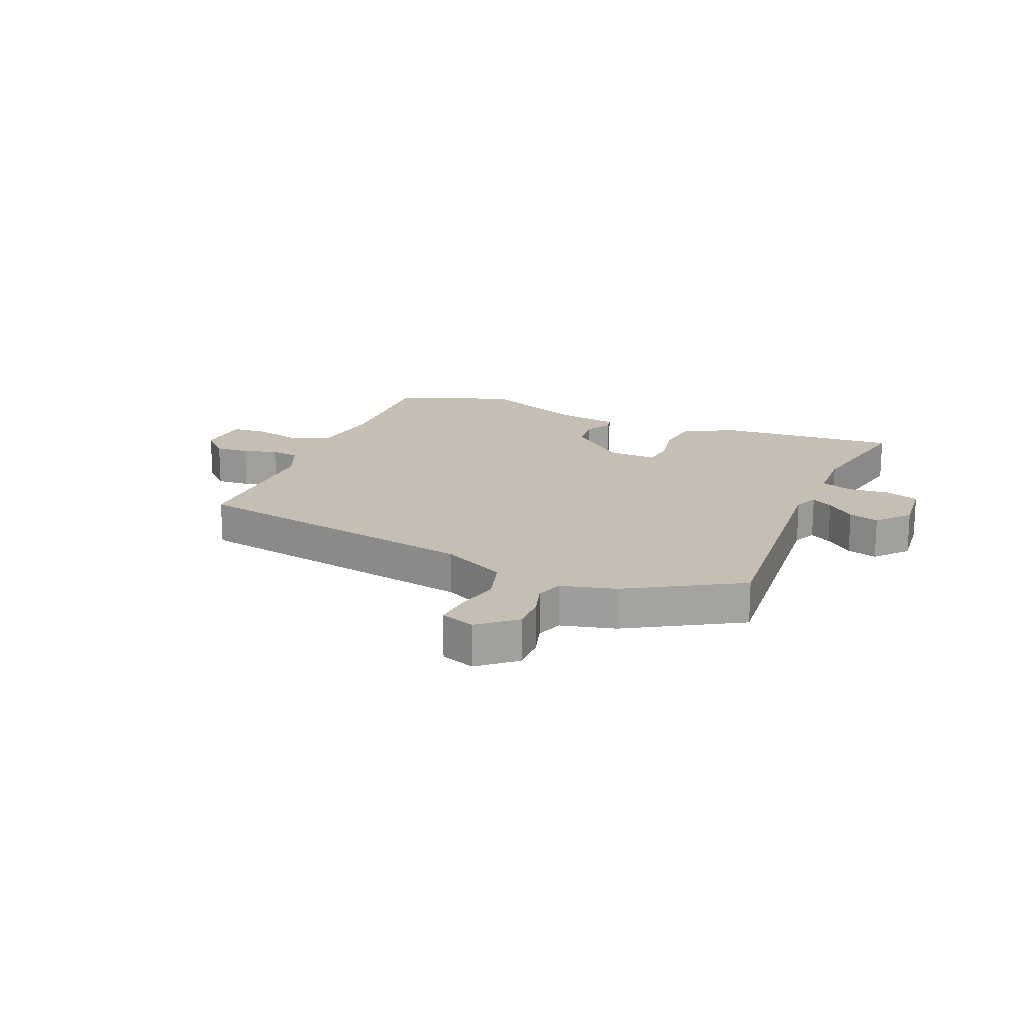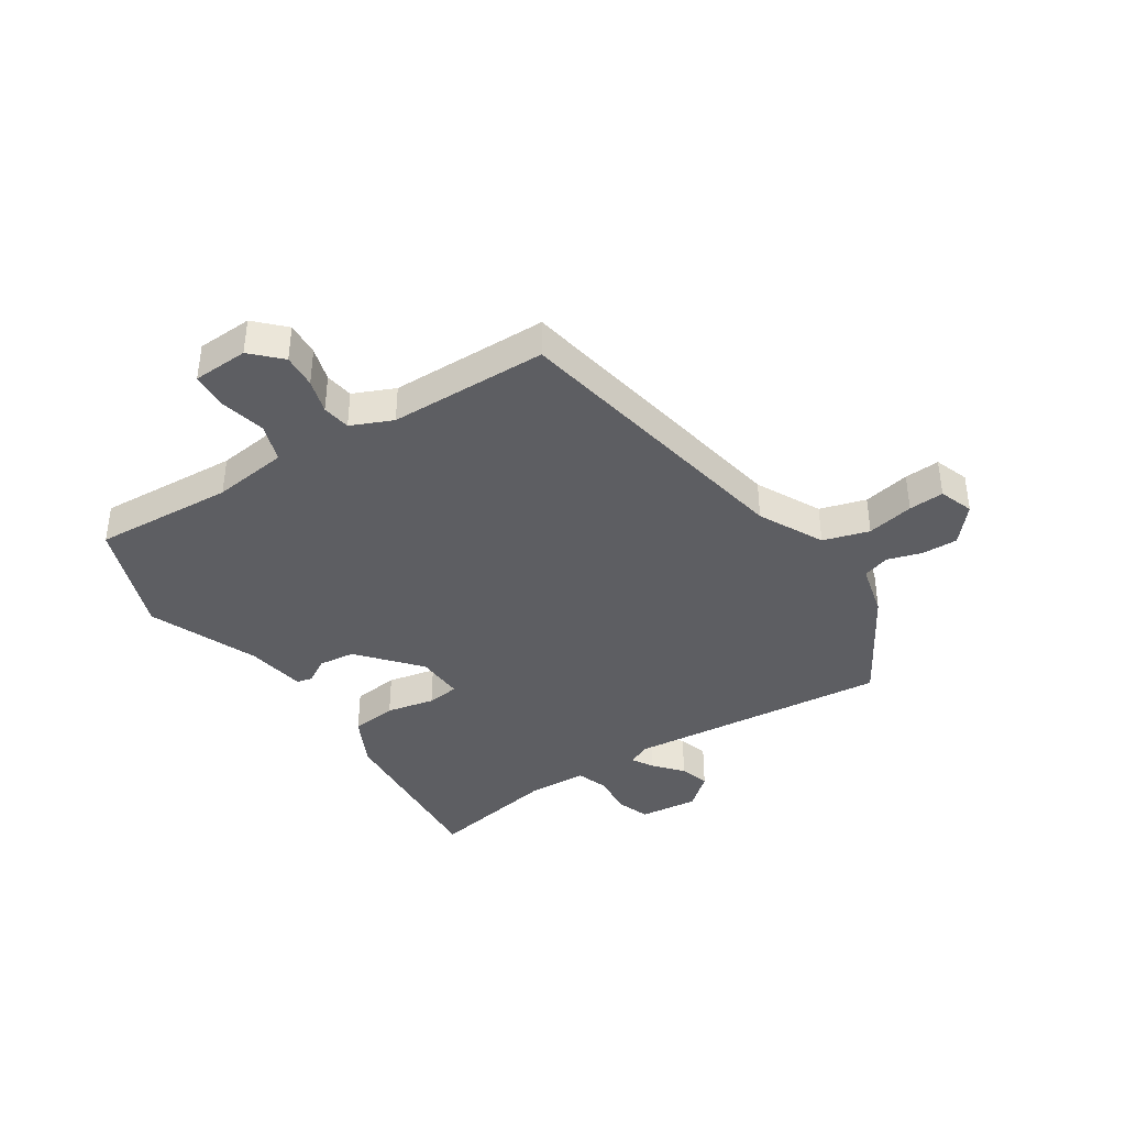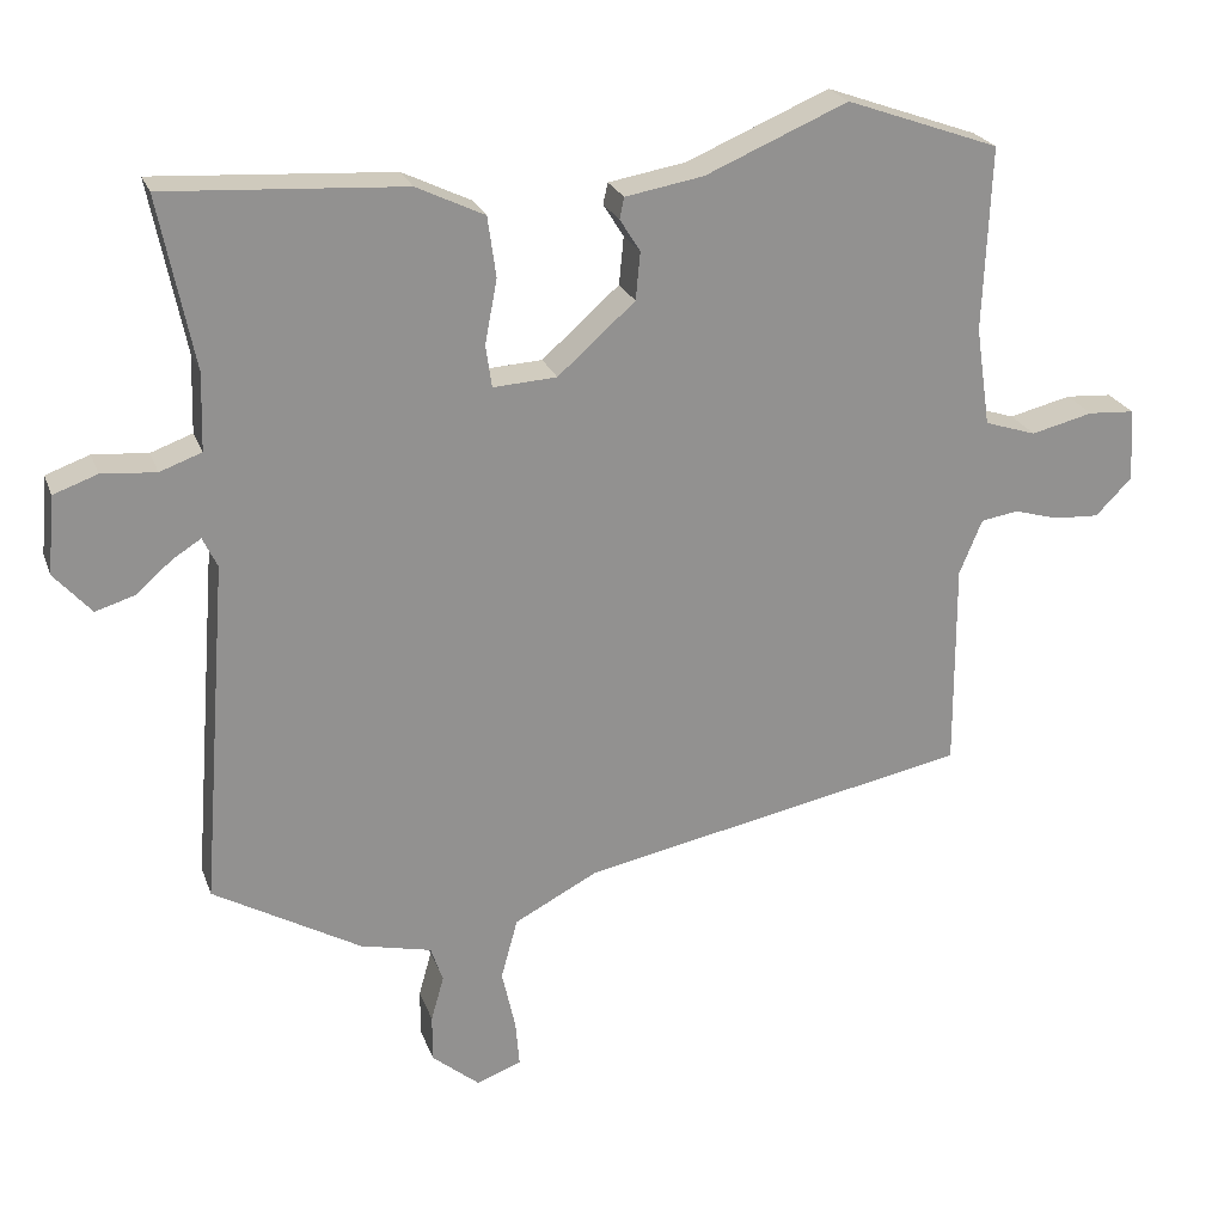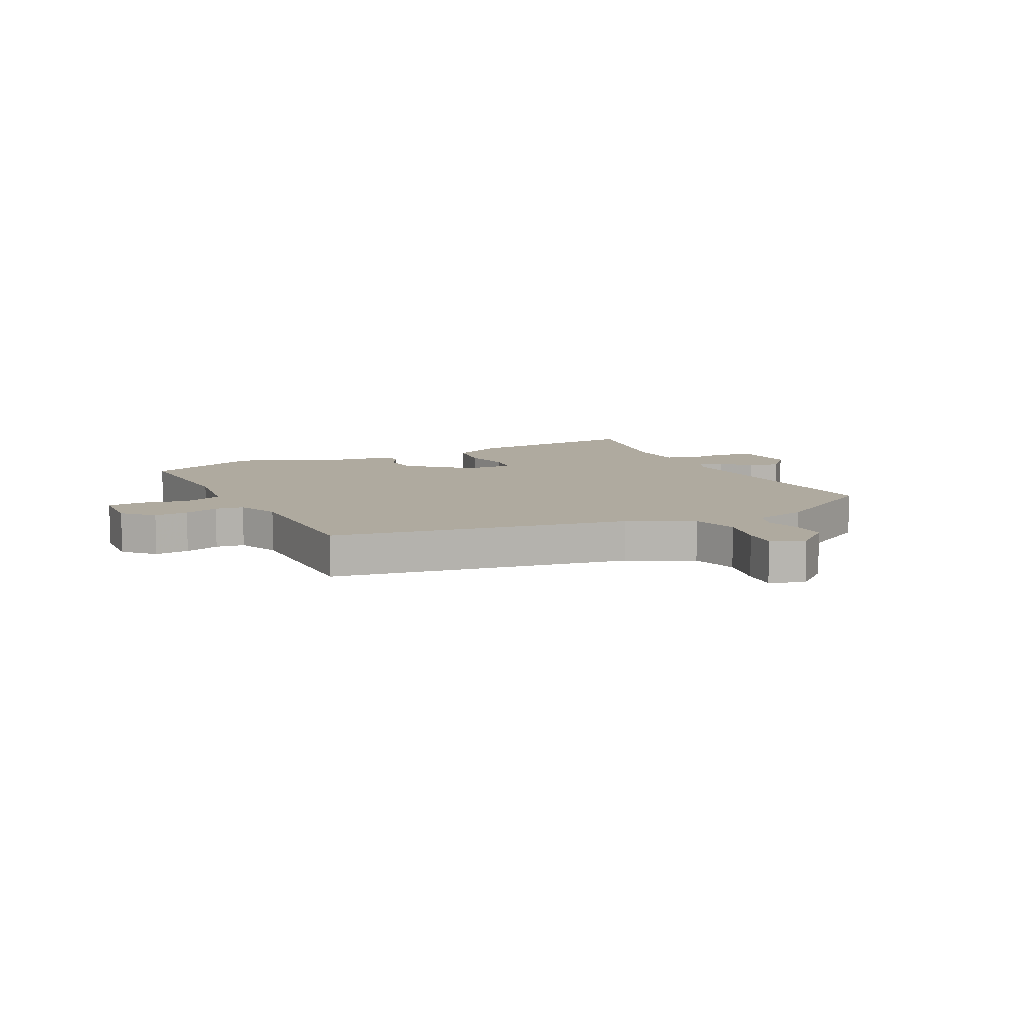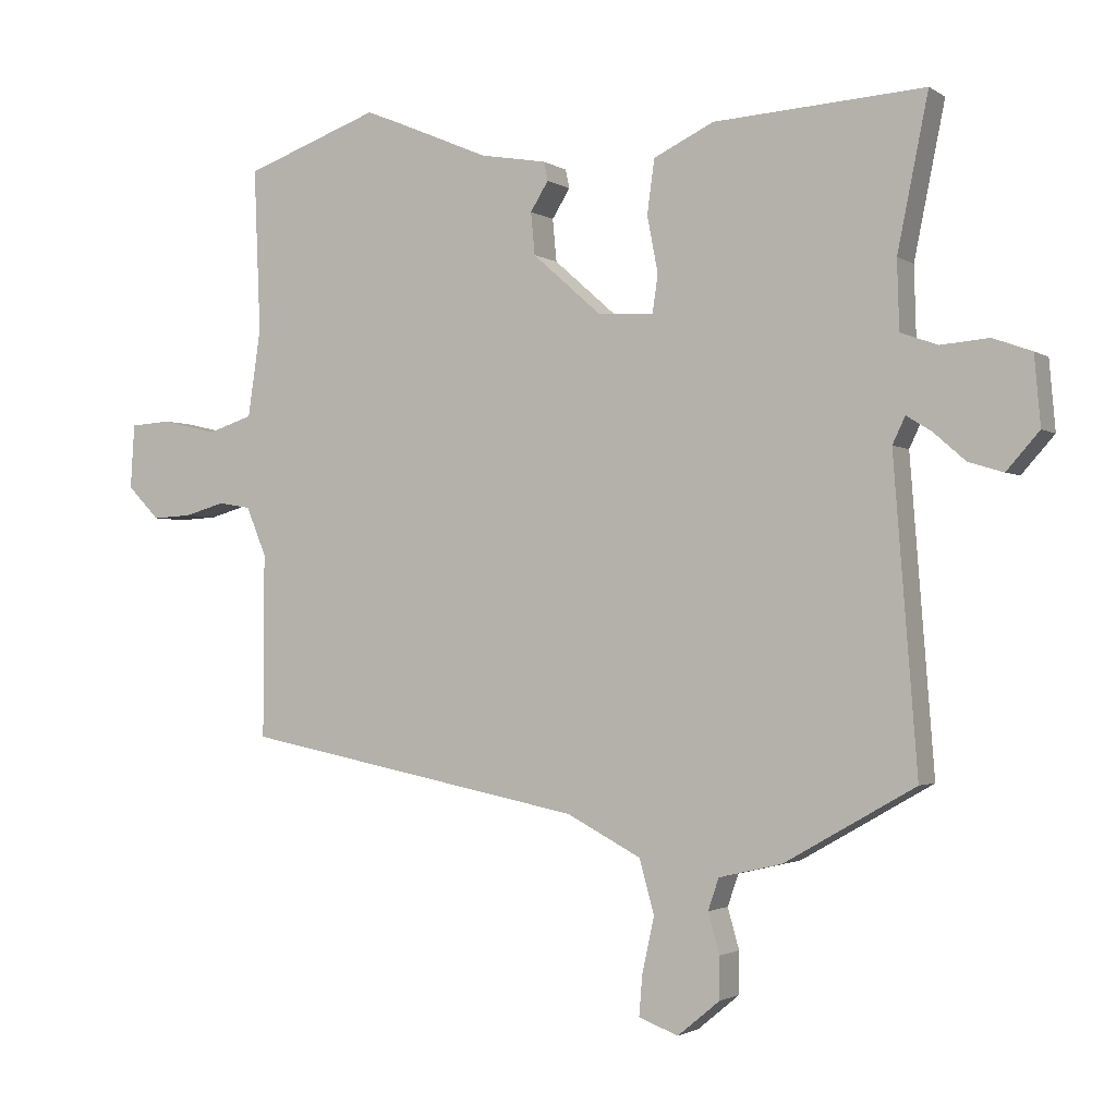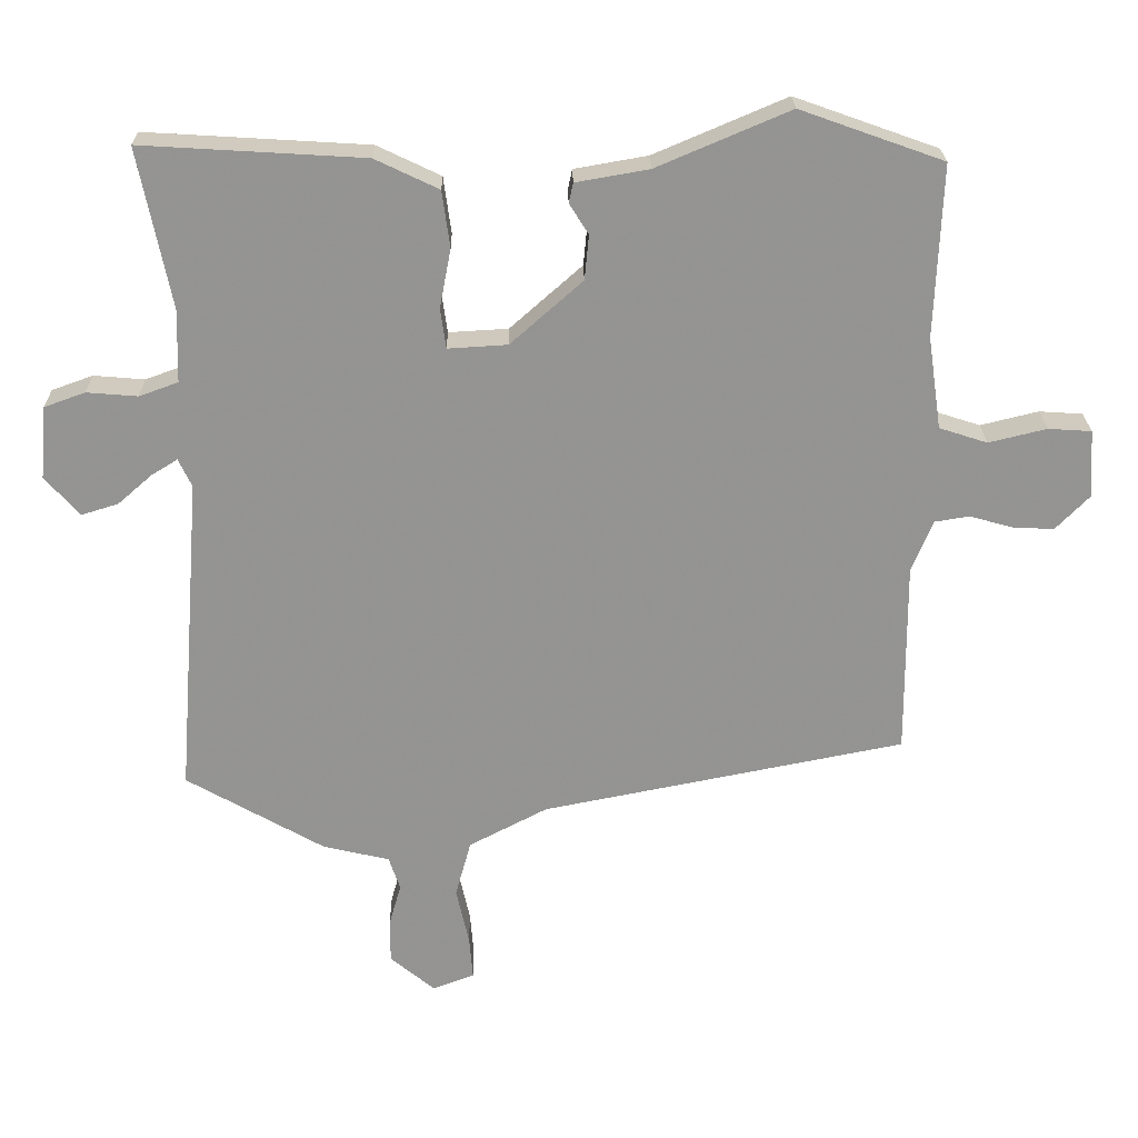
<metadata>
{"format":"obj","ext":"obj","renderer":"f3d","projection":"perspective","resolution":1024,"background":"white","views":[{"elev":17.6,"azim":-157.9,"up":"+Y"},{"elev":-39.3,"azim":122.2,"up":"+Y"},{"elev":23.6,"azim":-17.0,"up":"+Z"},{"elev":9.4,"azim":152.7,"up":"+Y"},{"elev":-2.0,"azim":-153.5,"up":"+Z"},{"elev":23.2,"azim":-0.9,"up":"+Z"}]}
</metadata>
<code>
v -0.505 0.07 -0.425
v -0.47 0.07 0.03
v -0.489 0.07 0.07
v -0.526 0.07 0.047
v -0.574 0.07 0.005
v -0.626 0.07 -0.011
v -0.675 0.07 0.044
v -0.666 0.07 0.147
v -0.608 0.07 0.168
v -0.536 0.07 0.162
v -0.481 0.07 0.182
v -0.478 0.07 0.284
v -0.524 0.07 0.51
v -0.21 0.07 0.491
v -0.12 0.07 0.448
v -0.109 0.07 0.368
v -0.125 0.07 0.284
v -0.117 0.07 0.228
v -0.033 0.07 0.233
v 0.069 0.07 0.323
v 0.075 0.07 0.386
v 0.048 0.07 0.429
v 0.054 0.07 0.457
v 0.157 0.07 0.475
v 0.345 0.07 0.555
v 0.547 0.07 0.483
v 0.537 0.07 0.24
v 0.556 0.07 0.11
v 0.624 0.07 0.088
v 0.706 0.07 0.108
v 0.767 0.07 0.104
v 0.773 0.07 0.008
v 0.725 0.07 -0.041
v 0.666 0.07 -0.038
v 0.606 0.07 -0.021
v 0.557 0.07 -0.029
v 0.527 0.07 -0.101
v 0.528 0.07 -0.375
v 0.015 0.07 -0.477
v -0.096 0.07 -0.535
v -0.118 0.07 -0.615
v -0.1 0.07 -0.696
v -0.095 0.07 -0.757
v -0.154 0.07 -0.779
v -0.217 0.07 -0.727
v -0.217 0.07 -0.665
v -0.2 0.07 -0.605
v -0.216 0.07 -0.558
v -0.31 0.07 -0.536
v -0.505 0 -0.425
v -0.47 0 0.03
v -0.489 0 0.07
v -0.526 0 0.047
v -0.574 0 0.005
v -0.626 0 -0.011
v -0.675 0 0.044
v -0.666 0 0.147
v -0.608 0 0.168
v -0.536 0 0.162
v -0.481 0 0.182
v -0.478 0 0.284
v -0.524 0 0.51
v -0.21 0 0.491
v -0.12 0 0.448
v -0.109 0 0.368
v -0.125 0 0.284
v -0.117 0 0.228
v -0.033 0 0.233
v 0.069 0 0.323
v 0.075 0 0.386
v 0.048 0 0.429
v 0.054 0 0.457
v 0.157 0 0.475
v 0.345 0 0.555
v 0.547 0 0.483
v 0.537 0 0.24
v 0.556 0 0.11
v 0.624 0 0.088
v 0.706 0 0.108
v 0.767 0 0.104
v 0.773 0 0.008
v 0.725 0 -0.041
v 0.666 0 -0.038
v 0.606 0 -0.021
v 0.557 0 -0.029
v 0.527 0 -0.101
v 0.528 0 -0.375
v 0.015 0 -0.477
v -0.096 0 -0.535
v -0.118 0 -0.615
v -0.1 0 -0.696
v -0.095 0 -0.757
v -0.154 0 -0.779
v -0.217 0 -0.727
v -0.217 0 -0.665
v -0.2 0 -0.605
v -0.216 0 -0.558
v -0.31 0 -0.536
f 48 49 1 2
f 44 45 46 47
f 42 43 44 47
f 41 42 47 48
f 40 41 48 2
f 37 38 39
f 36 37 39 40
f 32 33 34 35
f 32 35 36
f 29 30 31 32
f 28 29 32 36
f 27 28 36 40
f 24 25 26 27
f 21 22 23 24
f 20 21 24 27
f 19 20 27 40
f 14 15 16 17
f 12 13 14 17
f 11 12 17 18
f 10 11 18 19
f 8 9 10
f 7 8 10
f 4 5 6 7
f 3 4 7 10
f 19 40 2 3
f 3 10 19
f 51 50 98 97
f 96 95 94 93
f 96 93 92 91
f 97 96 91 90
f 51 97 90 89
f 88 87 86
f 89 88 86 85
f 84 83 82 81
f 85 84 81
f 81 80 79 78
f 85 81 78 77
f 89 85 77 76
f 76 75 74 73
f 73 72 71 70
f 76 73 70 69
f 89 76 69 68
f 66 65 64 63
f 66 63 62 61
f 67 66 61 60
f 68 67 60 59
f 59 58 57
f 59 57 56
f 56 55 54 53
f 59 56 53 52
f 52 51 89 68
f 68 59 52
f 1 50 51 2
f 2 51 52 3
f 3 52 53 4
f 4 53 54 5
f 5 54 55 6
f 6 55 56 7
f 7 56 57 8
f 8 57 58 9
f 9 58 59 10
f 10 59 60 11
f 11 60 61 12
f 12 61 62 13
f 13 62 63 14
f 14 63 64 15
f 15 64 65 16
f 16 65 66 17
f 17 66 67 18
f 18 67 68 19
f 19 68 69 20
f 20 69 70 21
f 21 70 71 22
f 22 71 72 23
f 23 72 73 24
f 24 73 74 25
f 25 74 75 26
f 26 75 76 27
f 27 76 77 28
f 28 77 78 29
f 29 78 79 30
f 30 79 80 31
f 31 80 81 32
f 32 81 82 33
f 33 82 83 34
f 34 83 84 35
f 35 84 85 36
f 36 85 86 37
f 37 86 87 38
f 38 87 88 39
f 39 88 89 40
f 40 89 90 41
f 41 90 91 42
f 42 91 92 43
f 43 92 93 44
f 44 93 94 45
f 45 94 95 46
f 46 95 96 47
f 47 96 97 48
f 48 97 98 49
f 49 98 50 1

</code>
